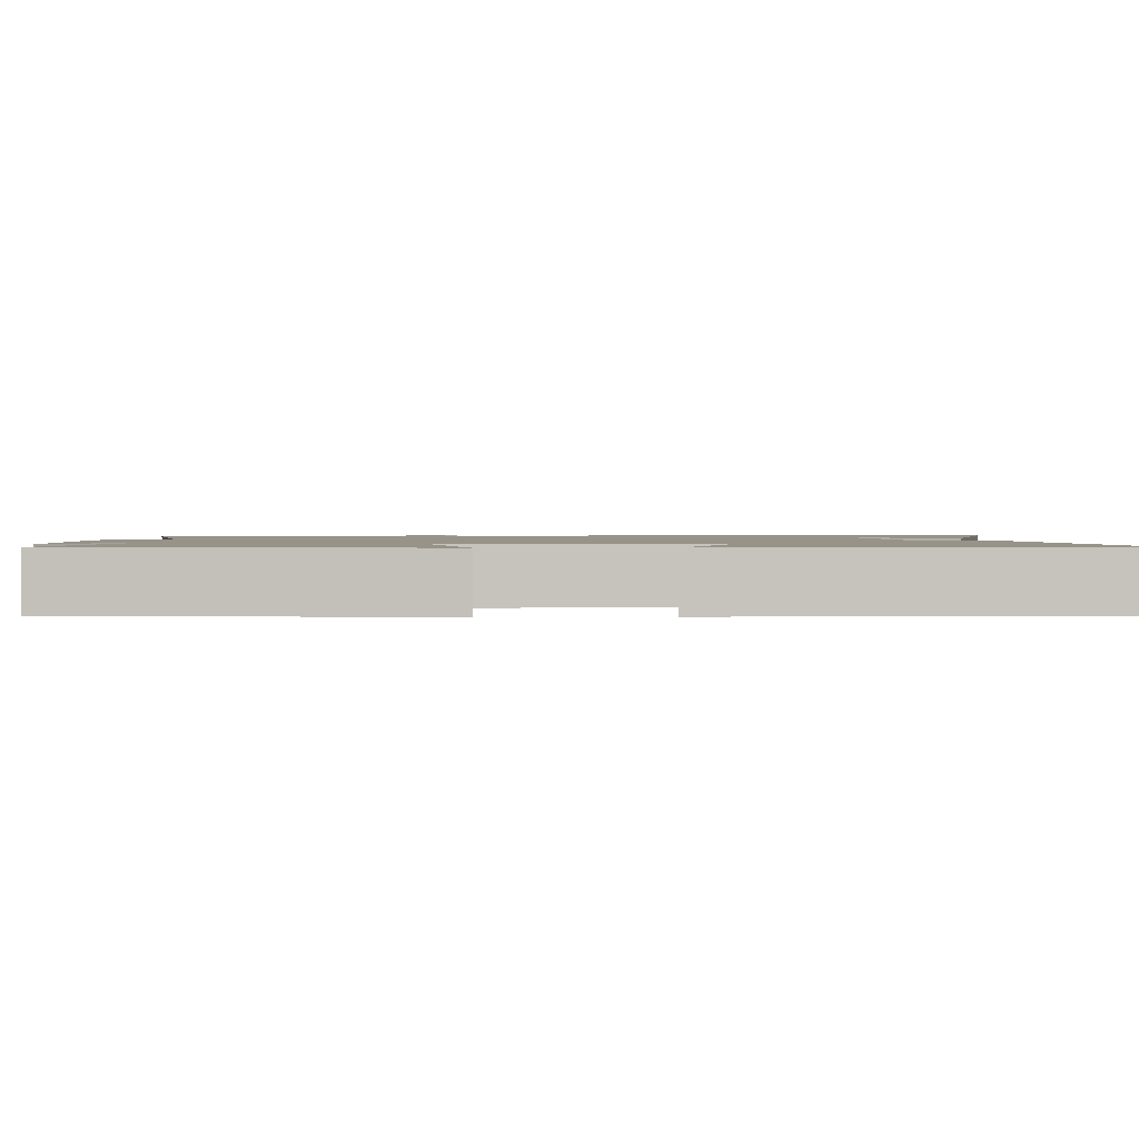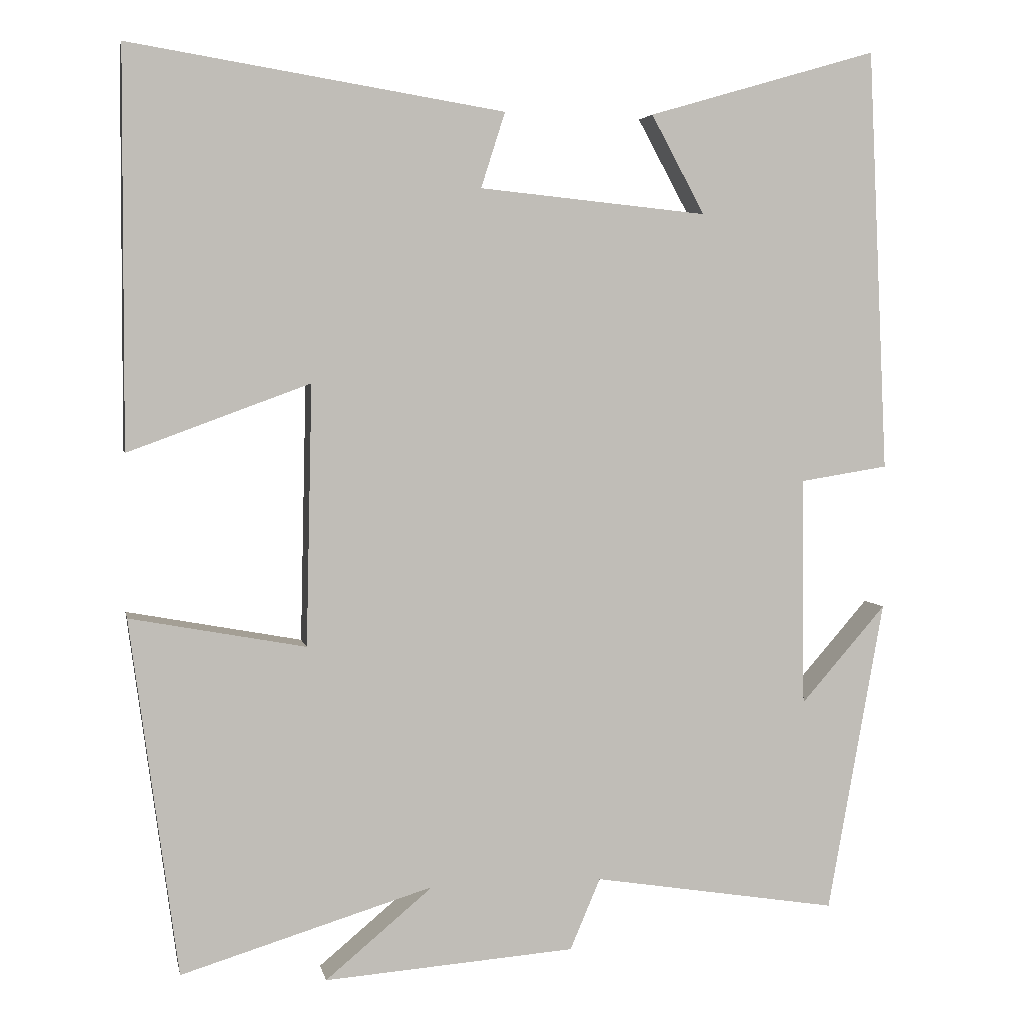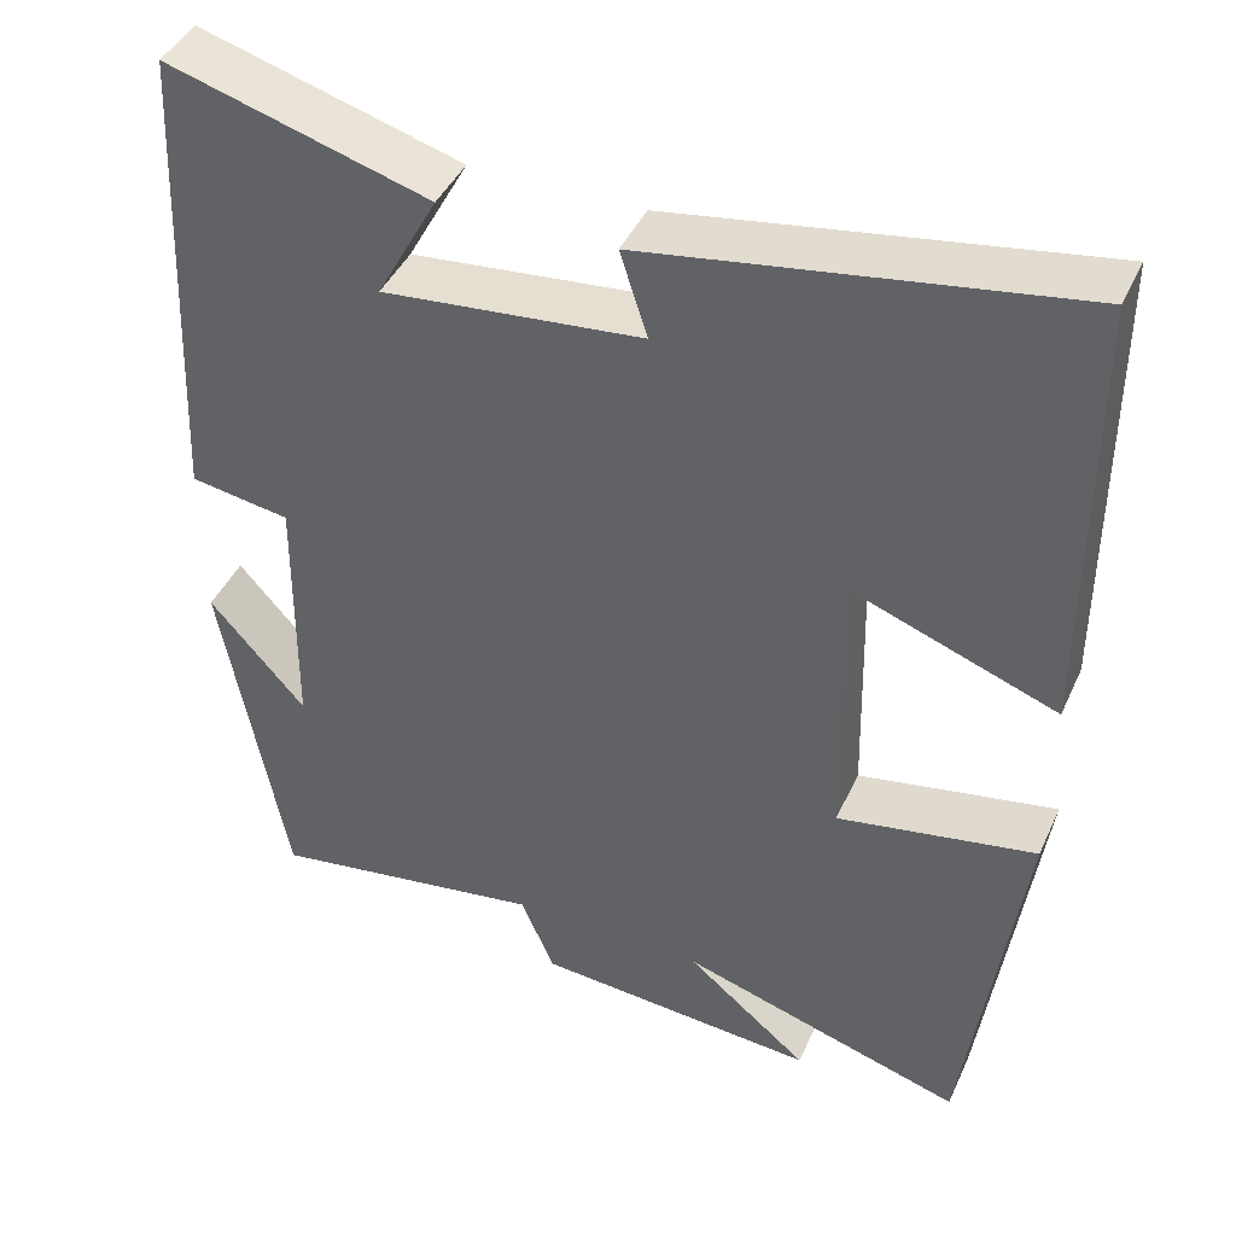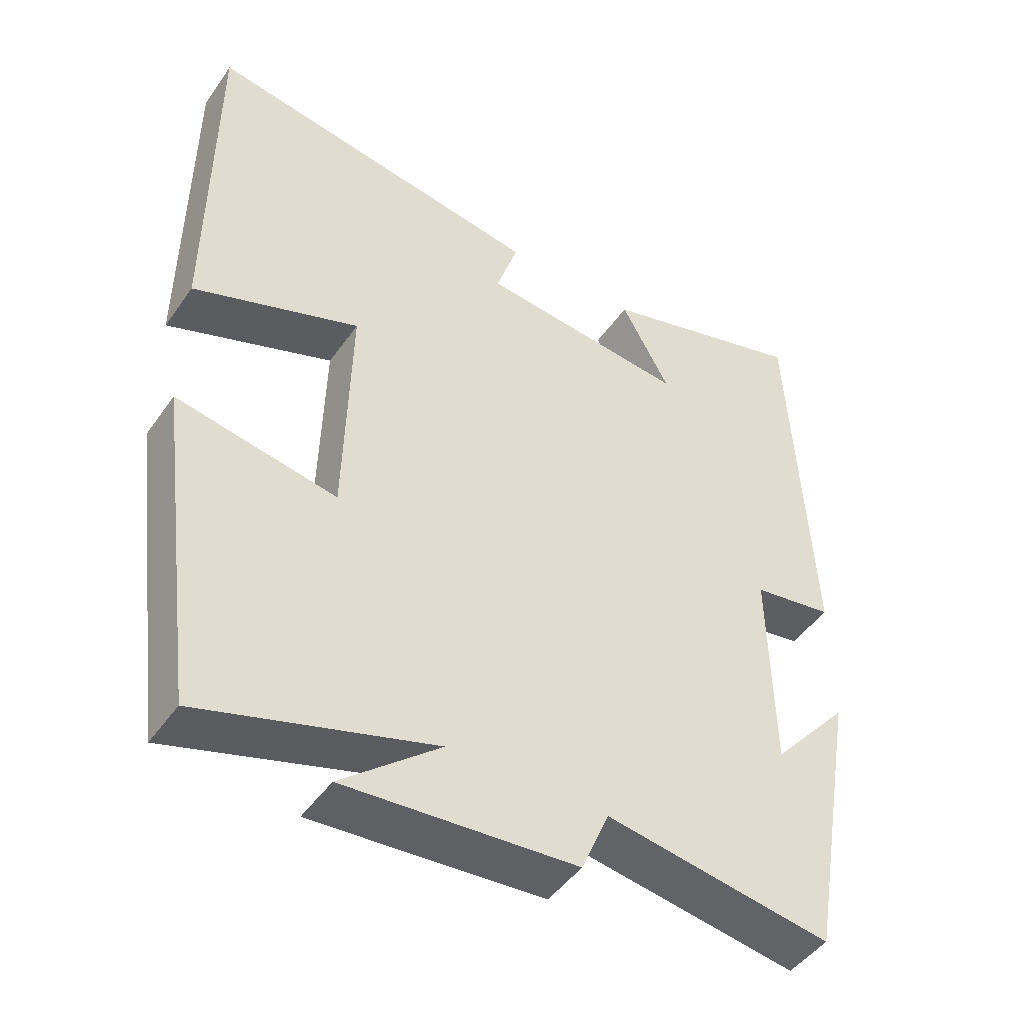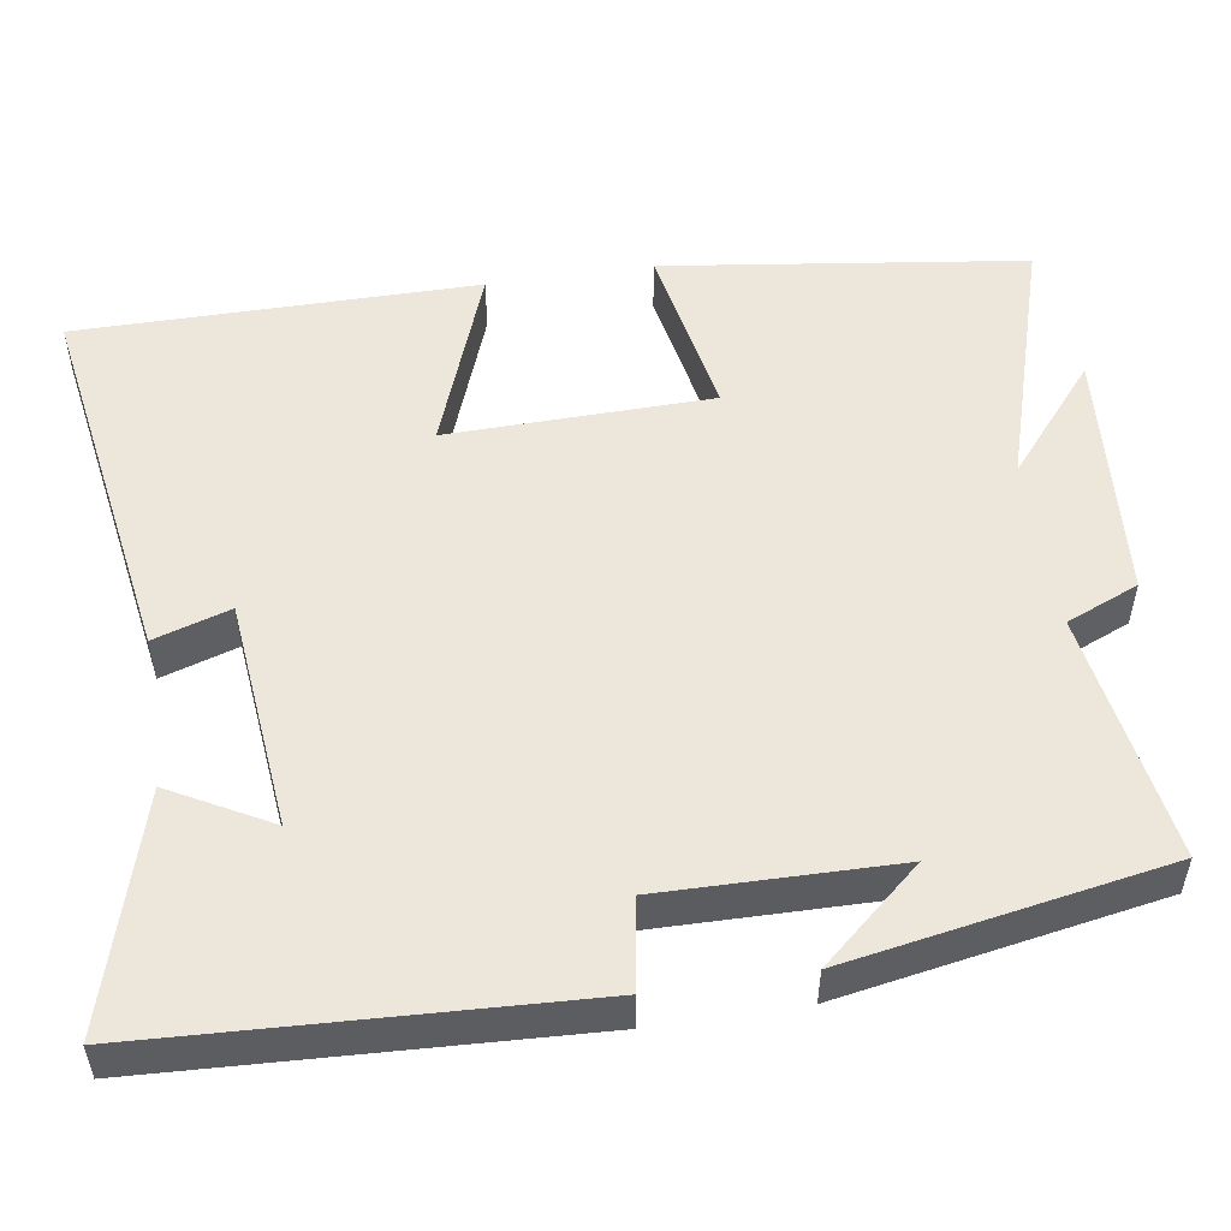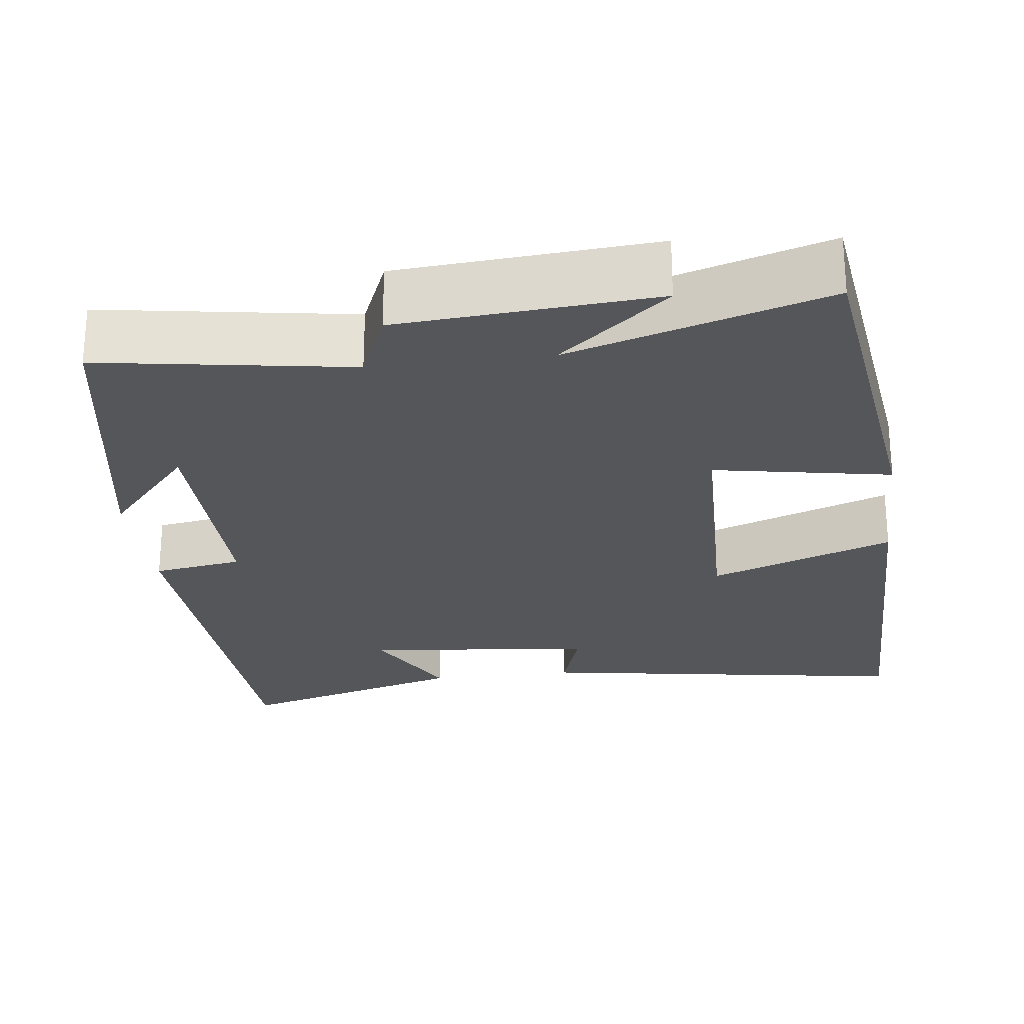
<metadata>
{"format":"obj","ext":"obj","renderer":"f3d","projection":"perspective","resolution":1024,"background":"white","views":[{"elev":1.5,"azim":-93.0,"up":"+Y"},{"elev":4.4,"azim":-11.2,"up":"+Z"},{"elev":43.1,"azim":-156.5,"up":"+Z"},{"elev":-46.9,"azim":-33.2,"up":"+Z"},{"elev":52.4,"azim":81.3,"up":"+Y"},{"elev":-25.1,"azim":-172.8,"up":"+Y"}]}
</metadata>
<code>
v 0.474 0.07 0.586
v 0.5 0.07 0.041
v 0.386 0.07 0.023
v 0.39 0.07 -0.273
v 0.5 0.07 -0.147
v 0.428 0.07 -0.551
v 0.111 0.07 -0.5
v 0.072 0.07 -0.592
v -0.252 0.07 -0.616
v -0.113 0.07 -0.5
v -0.439 0.07 -0.599
v -0.5 0.07 -0.139
v -0.274 0.07 -0.181
v -0.266 0.07 0.155
v -0.5 0.07 0.069
v -0.498 0.07 0.578
v -0.016 0.07 0.5
v -0.047 0.07 0.403
v 0.247 0.07 0.373
v 0.178 0.07 0.5
v 0.474 0 0.586
v 0.5 0 0.041
v 0.386 0 0.023
v 0.39 0 -0.273
v 0.5 0 -0.147
v 0.428 0 -0.551
v 0.111 0 -0.5
v 0.072 0 -0.592
v -0.252 0 -0.616
v -0.113 0 -0.5
v -0.439 0 -0.599
v -0.5 0 -0.139
v -0.274 0 -0.181
v -0.266 0 0.155
v -0.5 0 0.069
v -0.498 0 0.578
v -0.016 0 0.5
v -0.047 0 0.403
v 0.247 0 0.373
v 0.178 0 0.5
f 19 20 1 2
f 18 19 2 3
f 16 17 18
f 15 16 18
f 14 15 18
f 18 3 4
f 14 18 4
f 13 14 4
f 10 11 12 13
f 10 13 4
f 7 8 9 10
f 7 10 4
f 6 7 4
f 4 5 6
f 22 21 40 39
f 23 22 39 38
f 38 37 36
f 38 36 35
f 38 35 34
f 24 23 38
f 24 38 34
f 24 34 33
f 33 32 31 30
f 24 33 30
f 30 29 28 27
f 24 30 27
f 24 27 26
f 26 25 24
f 1 21 22 2
f 2 22 23 3
f 3 23 24 4
f 4 24 25 5
f 5 25 26 6
f 6 26 27 7
f 7 27 28 8
f 8 28 29 9
f 9 29 30 10
f 10 30 31 11
f 11 31 32 12
f 12 32 33 13
f 13 33 34 14
f 14 34 35 15
f 15 35 36 16
f 16 36 37 17
f 17 37 38 18
f 18 38 39 19
f 19 39 40 20
f 20 40 21 1

</code>
